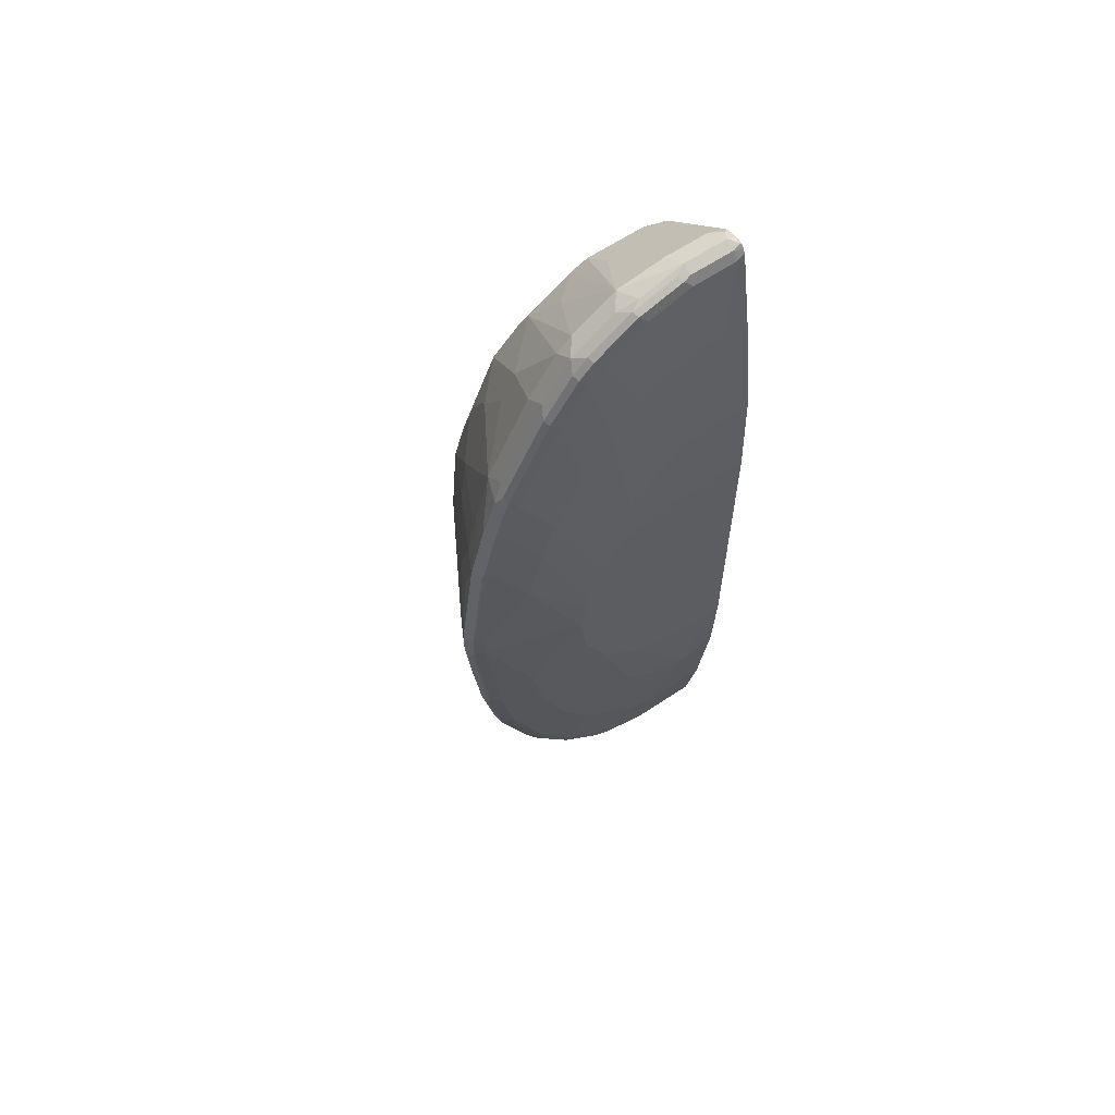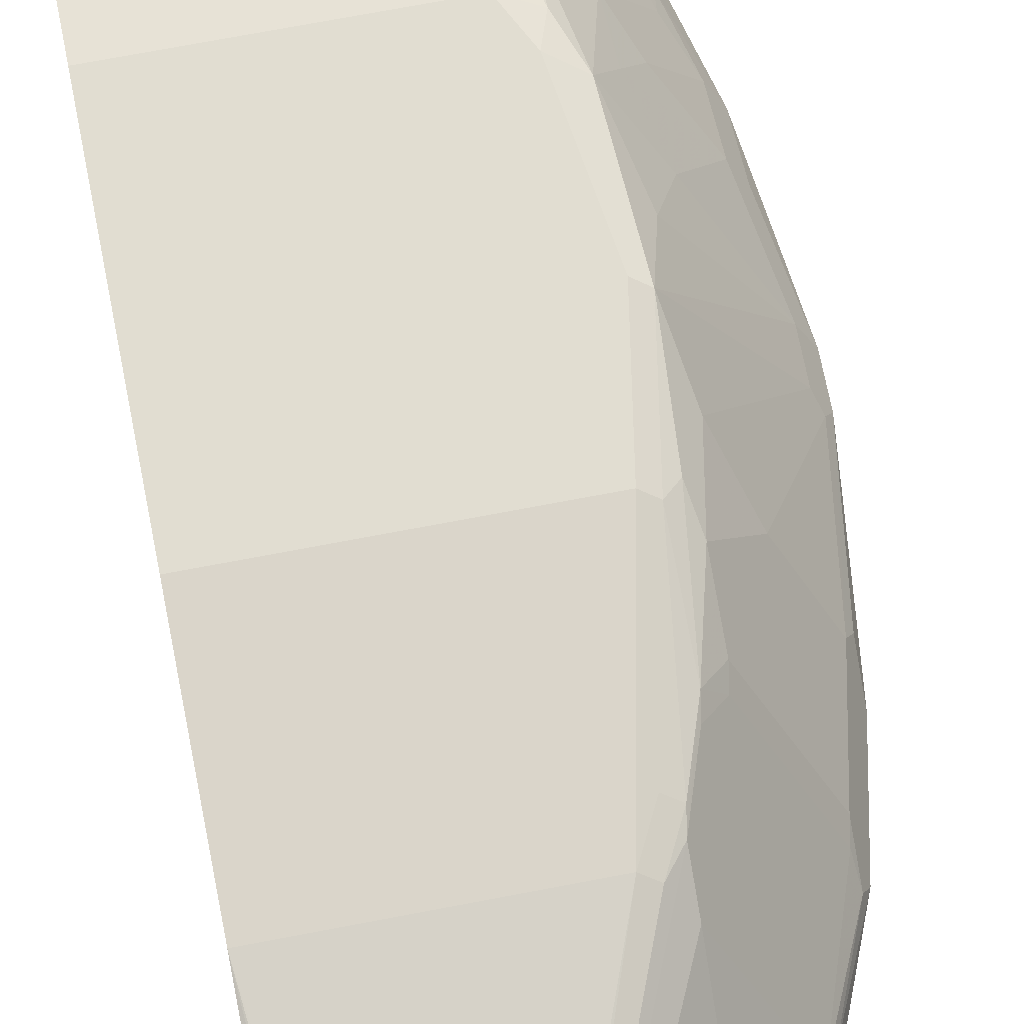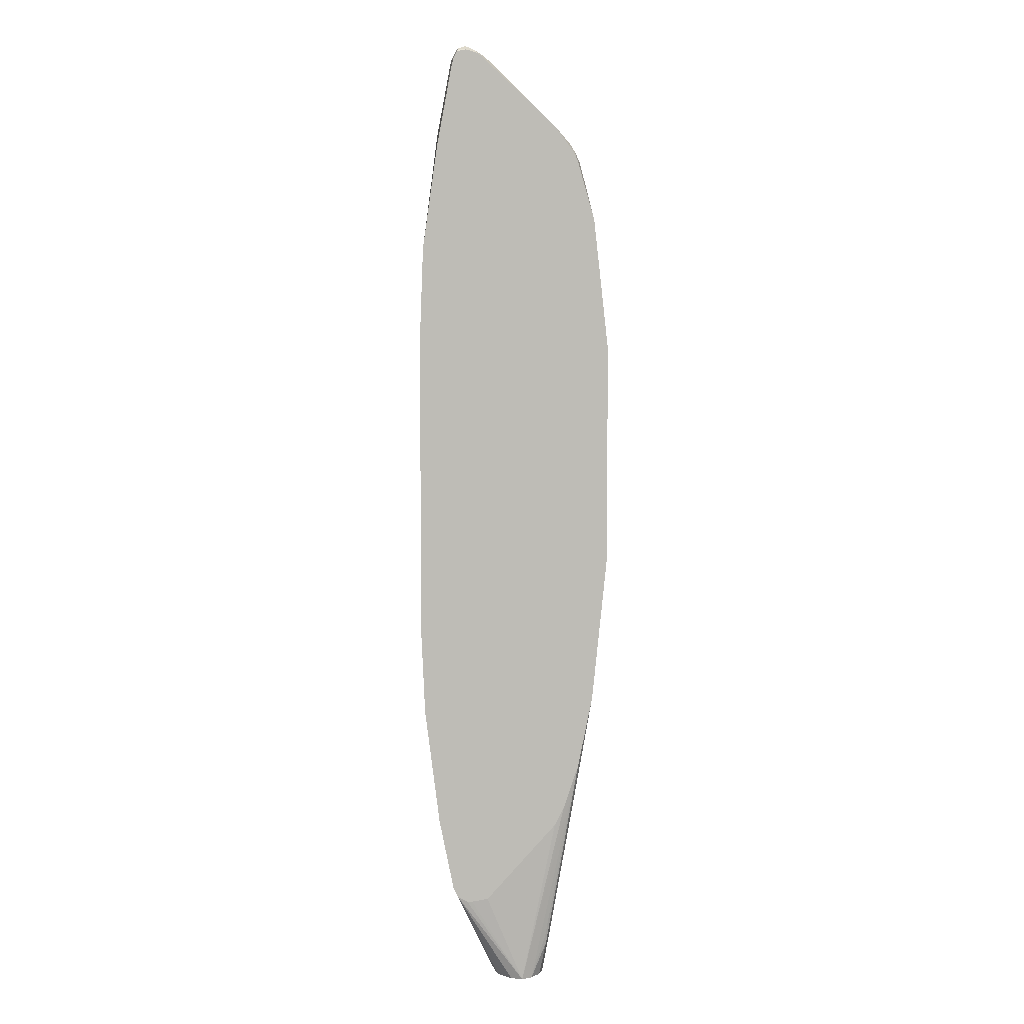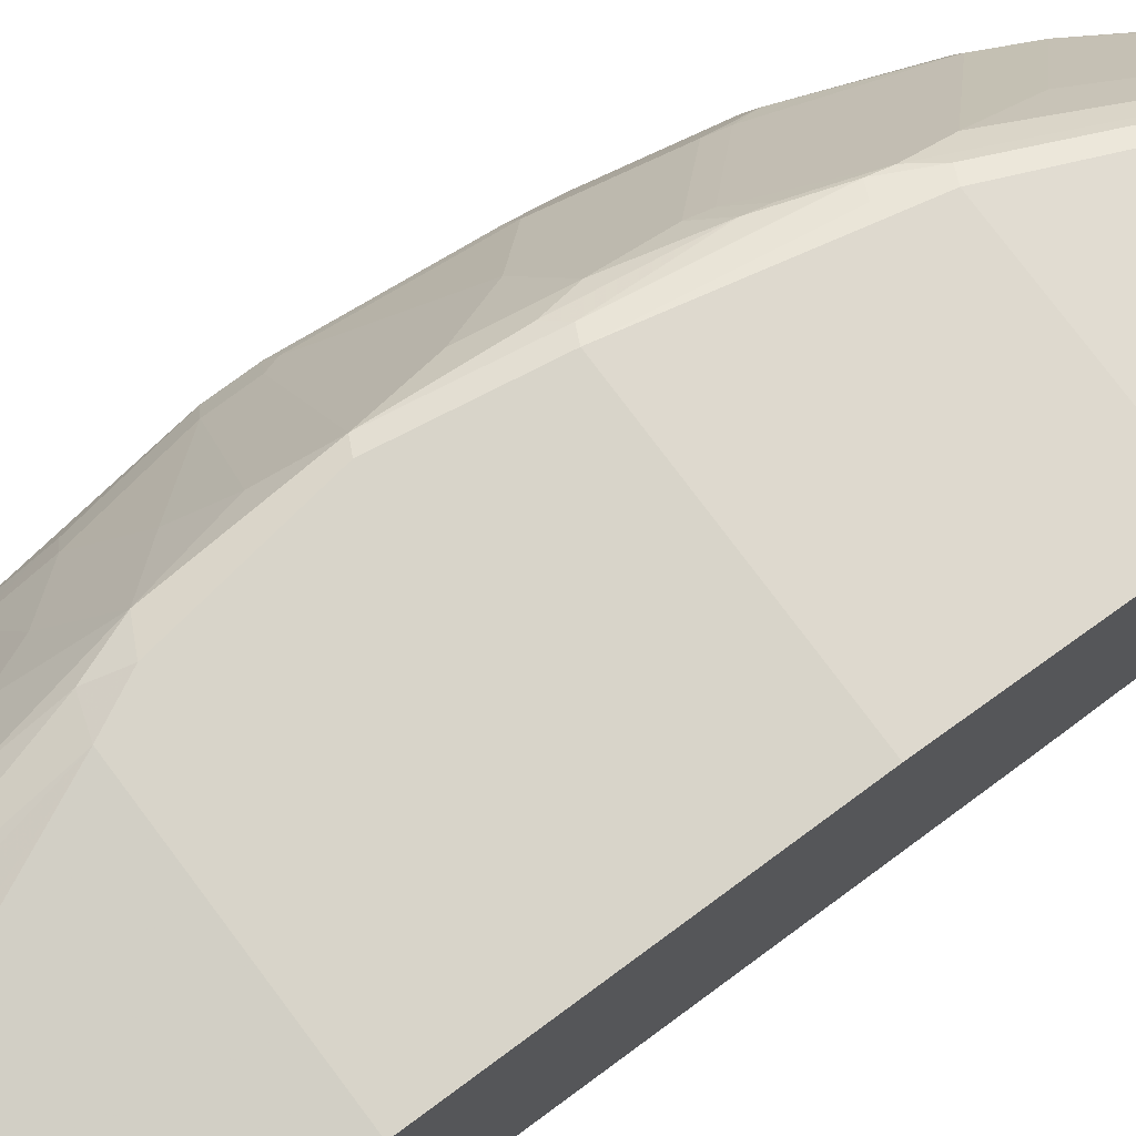
<metadata>
{"format":"obj","ext":"obj","renderer":"f3d","projection":"perspective","resolution":1024,"background":"white","views":[{"elev":62.1,"azim":145.8,"up":"+Y"},{"elev":68.9,"azim":-11.0,"up":"+Z"},{"elev":5.6,"azim":-90.8,"up":"+Y"},{"elev":75.5,"azim":-126.6,"up":"+Z"}]}
</metadata>
<code>
v -0.02841 -0.2564 0.03421
v -0.02841 -0.2564 0.03998
v -0.02841 -0.2507 0.02282
v -0.01749 -0.3599 0.1026
v -0.02841 -0.253 0.05923
v -0.02841 -0.2393 0.01712
v 0.01713 -0.3599 0.06798
v 0.00344 -0.3599 0.07182
v -0.005675 -0.3599 0.0798
v -0.01367 -0.3599 0.08892
v -0.02841 -0.1557 0.1444
v -0.02841 -0.1595 0.1425
v -0.01166 -0.3599 0.1143
v -0.02841 -0.08541 0.171
v -0.02841 -0.1367 0.1539
v -0.02841 -0.1443 0.1501
v 0.05132 -0.2393 0.01712
v -0.02841 -0.1539 2.101e-05
v 0.02769 -0.3599 0.07326
v 0.05701 -0.2507 0.02282
v 0.1083 -0.2337 0.02282
v 0.001531 -0.3599 0.1244
v -0.008538 -0.3162 0.1325
v -0.01137 -0.3077 0.1311
v -0.02841 9.566e-05 0.1881
v 0.1026 -0.2222 0.01712
v 0.05132 -0.1539 2.101e-05
v 0.01713 -0.03413 -0.0171
v -0.02841 -0.01707 -0.0171
v 0.02888 -0.3599 0.07386
v 0.1218 -0.2222 0.02137
v 0.003506 -0.3599 0.125
v 0.01627 -0.3599 0.1287
v 1.763e-05 -0.3077 0.1368
v 0.1539 9.566e-05 0.1881
v -0.02841 0.171 0.2052
v 0.1197 -0.2051 0.01712
v 0.08551 -0.1367 2.101e-05
v 0.05132 -0.01707 -0.0171
v -0.02565 0.07696 -0.02135
v 0.02996 0.07696 -0.02135
v 0.08127 0.09402 -0.02135
v 0.1004 0.1025 -0.02135
v -0.02841 0.07966 -0.02135
v 0.03421 -0.3599 0.08453
v 0.139 -0.2051 0.02137
v 0.1731 -0.1709 0.02137
v 0.1767 -0.1766 0.03421
v 0.02411 -0.3599 0.1267
v 0.1653 -0.005627 0.1824
v 0.171 0.03421 0.1881
v 0.188 0.171 0.2052
v -0.02841 0.4274 0.2052
v 0.1197 -0.1026 2.101e-05
v 0.171 -0.1539 0.01712
v 0.08551 9.566e-05 -0.0171
v 0.1005 0.1027 -0.02135
v -0.02841 0.4359 -0.02135
v 0.03464 -0.3599 0.08592
v 0.1838 -0.1624 0.02565
v 0.2073 -0.1196 0.02137
v 0.03095 -0.3599 0.1164
v 0.03464 -0.3599 0.103
v 0.2109 -0.1254 0.03421
v 0.2137 -0.1068 0.05985
v 0.1795 -0.07262 0.1282
v 0.1795 -0.02134 0.1624
v 0.1795 0.01289 0.1795
v 0.1824 0.0286 0.1824
v 0.1995 0.1654 0.1995
v 0.2052 0.2736 0.2052
v 0.171 0.4274 0.2052
v -0.02841 0.5813 0.1881
v 0.1539 -0.06836 2.101e-05
v 0.1026 0.01715 -0.0171
v 0.2052 -0.1026 0.01712
v 0.1347 0.1368 -0.02135
v -0.02841 0.547 -0.0171
v 0.07274 0.4359 -0.02135
v 0.218 -0.1111 0.02565
v 0.2244 -0.08541 0.02137
v 0.2223 -0.1026 0.03421
v 0.218 -0.1047 0.05131
v 0.2308 -0.07262 0.05985
v 0.265 0.02995 0.05985
v 0.2137 0.08123 0.1624
v 0.1966 0.06417 0.1795
v 0.1995 0.07988 0.1824
v 0.2109 0.1767 0.1938
v 0.2165 0.2678 0.1995
v 0.2109 0.3817 0.1938
v 0.188 0.3932 0.2052
v 0.1966 0.4189 0.1966
v 0.1624 0.5557 0.1795
v 0.1539 0.53 0.1881
v 0.1197 0.5642 0.1881
v 0.1026 0.5813 0.1881
v -0.01709 0.6497 0.171
v -0.02841 0.6497 0.1685
v 0.188 -0.01707 2.101e-05
v 0.1457 0.149 -0.02135
v 0.1493 0.1539 -0.02135
v 0.2223 -0.06836 0.01712
v -0.02841 0.6668 2.101e-05
v 1.763e-05 0.6838 2.101e-05
v 0.05132 0.547 -0.0171
v 0.09127 0.4331 -0.02135
v 0.2351 -0.07688 0.02565
v 0.2586 9.566e-05 0.02137
v 0.2394 -0.06836 0.03421
v 0.2351 -0.07049 0.05131
v 0.2678 0.01143 0.04561
v 0.2678 0.04566 0.06271
v 0.2165 0.09694 0.1653
v 0.2165 0.1482 0.1824
v 0.228 0.2109 0.1767
v 0.2963 0.2621 0.05701
v 0.2963 0.2963 0.05701
v 0.228 0.3134 0.1767
v 0.245 0.3476 0.1425
v 0.228 0.3989 0.1596
v 0.228 0.4502 0.1425
v 0.1966 0.4702 0.1795
v 0.1938 0.5185 0.1596
v 0.1966 0.5385 0.1453
v 0.1795 0.5727 0.1453
v 0.1795 0.624 0.1111
v 0.1283 0.624 0.1624
v 0.1283 0.5898 0.1795
v 0.1168 0.5785 0.1852
v 0.151 0.5442 0.1852
v 0.1938 0.4844 0.1767
v 0.05132 0.6497 0.171
v -0.01137 0.6725 0.1596
v -0.02279 0.6611 0.1653
v -0.02841 0.6563 0.1659
v 0.1742 0.2052 -0.02135
v 0.2223 0.06844 2.101e-05
v 0.2565 0.01715 0.01712
v -0.02841 0.758 0.01712
v -0.01709 0.7693 0.01712
v 0.01713 0.6838 2.101e-05
v 0.08551 0.5129 -0.0171
v 0.1255 0.4161 -0.02135
v 0.0684 0.6668 2.101e-05
v 0.1026 0.6497 2.101e-05
v 0.2693 0.008624 0.02565
v 0.2678 0.01715 0.02282
v 0.2735 0.01715 0.03421
v 0.285 0.09694 0.04561
v 0.285 0.1312 0.06271
v 0.2508 0.114 0.114
v 0.2508 0.1654 0.1311
v 0.302 0.2507 0.04561
v 0.3078 0.2564 0.03421
v 0.3078 0.2906 0.03421
v 0.2793 0.3817 0.0741
v 0.245 0.416 0.1254
v 0.228 0.4844 0.1254
v 0.2793 0.4331 0.05701
v 0.2622 0.4673 0.0741
v 0.245 0.5357 0.0741
v 0.2479 0.5557 0.05985
v 0.208 0.5157 0.1396
v 0.2137 0.5215 0.1282
v 0.1966 0.5898 0.1111
v 0.1966 0.6582 0.05985
v 0.1624 0.7095 0.05985
v 0.1453 0.7266 0.05985
v 0.1111 0.6753 0.1282
v 0.07695 0.6582 0.1624
v 0.05701 0.6725 0.1596
v -0.01137 0.758 0.0741
v -0.02841 0.6896 0.1425
v -0.02841 0.6894 0.1426
v -0.02841 0.6645 0.1609
v 0.1768 0.2179 -0.02135
v 0.2394 0.1539 2.101e-05
v 0.2735 0.1027 0.01712
v 0.285 0.1027 0.02282
v -0.02841 0.7708 0.01993
v -0.01709 0.7808 0.02282
v 0.03421 0.7693 0.01712
v 0.08551 0.7523 0.01712
v 0.1368 0.6155 2.101e-05
v 0.1197 0.4787 -0.0171
v 0.1539 0.3819 -0.02135
v 0.1368 0.7181 0.01712
v 0.2864 0.09413 0.02565
v 0.2907 0.1027 0.03421
v 0.2907 0.1369 0.05131
v 0.3035 0.2479 0.02565
v 0.2907 0.3761 0.05131
v 0.302 0.2906 0.02282
v 0.285 0.4274 0.02282
v 0.2907 0.4274 0.03421
v 0.265 0.4872 0.05985
v 0.2565 0.547 0.03421
v 0.245 0.5699 0.03991
v 0.1938 0.6725 0.03991
v 0.2735 0.4958 0.03421
v 0.1596 0.7238 0.03991
v 0.09407 0.7608 0.05985
v 0.05701 0.7066 0.1254
v 0.0399 0.7751 0.05701
v 0.02282 0.758 0.0741
v -0.01137 0.7751 0.05701
v -0.02841 0.7066 0.1254
v 0.1827 0.2607 -0.02135
v 0.1838 0.2706 -0.02135
v 0.2907 0.2564 0.01712
v 0.302 0.2564 0.02282
v -0.02841 0.7746 0.02186
v -0.02841 0.7788 0.02428
v -0.02562 0.7821 0.02565
v -0.01709 0.7865 0.03421
v 0.03421 0.7808 0.02282
v 0.04276 0.7779 0.02137
v 0.09407 0.7608 0.02137
v 0.171 0.5642 2.101e-05
v 0.1539 0.701 0.01712
v 0.188 0.6497 0.01712
v 0.1559 0.3792 -0.02135
v 0.1453 0.7266 0.02137
v 0.1624 0.7095 0.02137
v 0.2992 0.2992 0.02137
v 0.2821 0.4359 0.02137
v 0.265 0.5043 0.02137
v 0.2678 0.5072 0.02851
v 0.2508 0.5585 0.02851
v 0.2052 0.6497 0.03421
v 0.1995 0.6611 0.02851
v 0.1653 0.7123 0.02851
v 0.1482 0.7295 0.02851
v 0.1083 0.758 0.03991
v 0.08551 0.7693 0.03421
v 0.03421 0.7865 0.03421
v -0.02279 0.7808 0.04561
v -0.02841 0.7764 0.04907
v -0.02841 0.7738 0.05231
v 0.2907 0.2906 0.01712
v 0.1774 0.3077 -0.02135
v 0.2394 0.3761 2.101e-05
v -0.02841 0.7808 0.03397
v -0.02841 0.7808 0.03437
v -0.02841 0.7785 0.04335
v 0.04563 0.7808 0.02851
v 0.0969 0.7636 0.02851
v 0.2223 0.5813 0.01712
v 0.2052 0.4958 2.101e-05
v 0.1966 0.6582 0.02137
v 0.2479 0.5557 0.02137
v 0.1727 0.3249 -0.02135
v 0.2223 0.4445 2.101e-05
v 0.2735 0.4274 0.01712
v 0.2565 0.4958 0.01712
v 0.2337 0.5927 0.02851
v 0.1771 0.3089 -0.02135
v 0.2394 0.547 0.01712
f 1 2 5
f 144 186 187
f 143 186 144
f 143 185 186
f 143 146 185
f 142 184 145
f 142 183 184
f 141 217 183
f 141 182 217
f 141 181 182
f 140 181 141
f 139 180 148
f 139 179 180
f 138 179 139
f 145 184 146
f 138 178 179
f 137 177 138
f 135 175 176
f 135 176 136
f 134 175 135
f 134 174 175
f 134 173 174
f 134 206 173
f 134 172 206
f 133 171 172
f 132 165 164
f 132 163 165
f 132 159 163
f 129 171 133
f 138 177 178
f 128 171 129
f 146 184 188
f 147 148 180
f 163 200 167
f 163 199 200
f 163 198 199
f 161 163 162
f 161 197 163
f 160 193 196
f 160 197 161
f 160 196 197
f 157 160 158
f 157 193 160
f 156 196 193
f 156 195 196
f 156 194 195
f 146 188 185
f 156 192 194
f 155 191 190
f 155 192 156
f 155 189 192
f 155 190 189
f 151 154 153
f 151 155 154
f 151 191 155
f 151 153 152
f 150 191 151
f 150 190 191
f 147 190 149
f 147 189 190
f 147 180 189
f 156 193 157
f 128 170 171
f 128 169 170
f 128 168 169
f 113 151 152
f 112 151 113
f 112 150 151
f 112 190 150
f 112 149 190
f 111 149 112
f 110 149 111
f 109 148 147
f 109 139 148
f 108 149 110
f 108 147 149
f 106 146 143
f 106 145 146
f 113 152 114
f 106 142 145
f 106 143 144
f 105 183 142
f 105 141 183
f 104 141 105
f 104 140 141
f 103 138 139
f 100 138 103
f 100 137 138
f 100 102 137
f 99 135 136
f 98 135 99
f 98 134 135
f 98 172 134
f 106 144 107
f 114 152 115
f 115 152 153
f 115 153 116
f 127 168 128
f 127 167 168
f 127 163 167
f 127 166 163
f 125 127 126
f 125 166 127
f 125 163 166
f 125 165 163
f 125 164 165
f 125 132 164
f 124 132 125
f 122 163 159
f 122 162 163
f 122 161 162
f 122 160 161
f 122 158 160
f 122 132 123
f 122 159 132
f 121 157 158
f 121 158 122
f 120 157 121
f 118 120 119
f 118 157 120
f 118 156 157
f 117 153 154
f 117 156 118
f 117 155 156
f 117 154 155
f 116 153 117
f 163 197 196
f 98 133 172
f 163 201 198
f 168 200 202
f 223 250 254
f 222 252 249
f 222 251 252
f 221 251 222
f 221 225 251
f 220 250 223
f 220 249 250
f 220 222 249
f 219 234 224
f 219 248 234
f 219 247 248
f 218 247 219
f 217 247 218
f 223 254 253
f 217 237 247
f 216 245 246
f 216 244 245
f 215 244 216
f 214 244 215
f 211 226 212
f 211 241 226
f 210 243 241
f 210 242 243
f 210 241 211
f 207 240 208
f 207 239 240
f 207 238 239
f 205 238 207
f 216 246 238
f 205 216 238
f 224 234 225
f 225 233 232
f 253 254 258
f 252 256 259
f 251 257 252
f 250 256 254
f 250 259 256
f 249 259 250
f 249 252 259
f 243 256 255
f 243 254 256
f 243 258 254
f 242 258 243
f 241 243 255
f 238 246 239
f 225 234 233
f 236 247 237
f 235 248 236
f 234 248 235
f 232 257 251
f 231 257 232
f 230 252 257
f 229 252 230
f 228 252 229
f 228 256 252
f 227 256 228
f 227 255 256
f 226 255 227
f 226 241 255
f 225 232 251
f 236 248 247
f 205 237 216
f 203 205 204
f 203 237 205
f 183 217 218
f 182 213 214
f 182 237 217
f 182 216 237
f 182 215 216
f 182 214 215
f 181 213 182
f 180 192 189
f 180 212 192
f 180 211 212
f 179 211 180
f 178 211 179
f 178 210 211
f 183 218 219
f 178 209 210
f 173 208 174
f 173 207 208
f 173 205 207
f 173 206 205
f 172 205 206
f 172 204 205
f 172 203 204
f 171 203 172
f 170 203 171
f 169 203 170
f 169 235 203
f 169 202 235
f 168 202 169
f 177 209 178
f 183 219 184
f 184 219 188
f 185 220 186
f 203 236 237
f 203 235 236
f 202 234 235
f 202 233 234
f 200 233 202
f 200 232 233
f 200 231 232
f 200 257 231
f 200 230 257
f 199 230 200
f 198 230 199
f 198 229 230
f 198 201 229
f 196 229 201
f 196 228 229
f 195 226 227
f 195 228 196
f 195 227 228
f 194 226 195
f 194 212 226
f 192 212 194
f 188 225 221
f 188 224 225
f 188 219 224
f 186 220 223
f 186 223 187
f 185 222 220
f 185 221 222
f 185 188 221
f 167 200 168
f 97 129 133
f 163 196 201
f 96 130 97
f 27 39 56
f 27 28 39
f 26 38 37
f 26 27 38
f 26 46 31
f 26 37 46
f 25 33 35
f 25 34 33
f 25 52 36
f 25 35 52
f 23 34 25
f 23 33 34
f 23 32 33
f 27 56 38
f 22 32 23
f 19 31 30
f 19 21 31
f 18 29 28
f 18 28 27
f 17 27 26
f 17 21 20
f 17 26 21
f 14 23 25
f 14 24 23
f 13 24 14
f 13 23 24
f 13 22 23
f 7 21 19
f 21 26 31
f 7 17 20
f 28 29 40
f 28 41 42
f 40 253 258
f 40 223 253
f 40 187 223
f 40 144 187
f 40 107 144
f 40 79 107
f 40 58 79
f 40 44 58
f 39 43 56
f 38 56 54
f 37 55 46
f 37 54 55
f 37 38 54
f 28 40 41
f 36 72 53
f 36 71 92
f 36 52 71
f 35 49 50
f 35 51 52
f 35 50 51
f 33 49 35
f 30 48 45
f 30 47 48
f 30 46 47
f 30 31 46
f 29 44 40
f 28 43 39
f 28 42 43
f 36 92 72
f 6 27 17
f 6 18 27
f 6 17 7
f 1 78 58
f 1 104 78
f 1 140 104
f 1 181 140
f 1 213 181
f 1 214 213
f 1 244 214
f 1 245 244
f 1 246 245
f 1 239 246
f 1 240 239
f 1 208 240
f 1 174 208
f 1 58 44
f 1 175 174
f 1 136 176
f 1 99 136
f 1 73 99
f 1 53 73
f 1 36 53
f 1 25 36
f 1 14 25
f 1 15 14
f 1 16 15
f 1 11 16
f 1 12 11
f 1 5 12
f 97 130 129
f 1 176 175
f 1 44 29
f 1 29 18
f 1 18 6
f 4 16 11
f 4 15 16
f 4 14 15
f 4 13 14
f 4 22 13
f 4 32 22
f 4 33 32
f 4 49 33
f 4 62 49
f 4 63 62
f 4 59 63
f 4 45 59
f 4 30 45
f 4 19 30
f 4 7 19
f 4 8 7
f 4 9 8
f 4 10 9
f 4 12 5
f 4 11 12
f 3 10 4
f 3 9 10
f 3 8 9
f 3 7 8
f 3 6 7
f 2 4 5
f 1 4 2
f 1 3 4
f 1 6 3
f 40 258 242
f 40 242 210
f 7 20 21
f 95 131 96
f 82 111 83
f 82 110 111
f 81 147 108
f 81 109 147
f 81 139 109
f 81 103 139
f 80 110 82
f 80 108 110
f 80 81 108
f 79 106 107
f 78 142 106
f 78 105 142
f 78 104 105
f 84 112 85
f 76 100 103
f 75 101 102
f 75 77 101
f 74 75 100
f 73 98 99
f 73 133 98
f 73 97 133
f 72 96 97
f 72 95 96
f 72 94 95
f 72 93 94
f 72 92 93
f 71 91 92
f 71 90 91
f 75 102 100
f 85 112 113
f 85 113 86
f 86 88 87
f 96 131 130
f 40 210 209
f 94 132 124
f 94 123 132
f 94 131 95
f 94 130 131
f 94 129 130
f 94 128 129
f 94 127 128
f 94 126 127
f 94 125 126
f 94 124 125
f 93 123 94
f 91 93 92
f 91 123 93
f 91 122 123
f 91 121 122
f 91 120 121
f 91 119 120
f 90 116 117
f 90 119 91
f 90 118 119
f 90 117 118
f 89 116 90
f 89 115 116
f 88 115 89
f 88 114 115
f 86 114 88
f 86 113 114
f 70 88 89
f 70 90 71
f 84 111 112
f 40 177 137
f 50 69 51
f 50 68 69
f 49 68 50
f 49 67 68
f 49 66 67
f 49 65 66
f 49 62 65
f 48 64 62
f 48 80 64
f 48 60 80
f 48 63 59
f 47 80 60
f 47 61 80
f 51 69 52
f 47 76 61
f 47 60 48
f 46 55 47
f 45 48 59
f 43 57 56
f 40 42 41
f 40 43 42
f 40 57 43
f 40 77 57
f 40 101 77
f 40 102 101
f 40 137 102
f 70 89 90
f 40 209 177
f 47 55 76
f 52 69 70
f 48 62 63
f 53 72 97
f 69 88 70
f 52 70 71
f 68 87 88
f 68 86 87
f 67 84 85
f 67 86 68
f 67 85 86
f 65 67 66
f 65 84 67
f 65 111 84
f 65 83 111
f 64 83 65
f 64 82 83
f 64 80 82
f 62 64 65
f 68 88 69
f 61 103 81
f 61 81 80
f 53 97 73
f 54 74 55
f 54 56 75
f 54 75 74
f 55 100 76
f 55 74 100
f 57 77 75
f 58 78 106
f 58 106 79
f 61 76 103
f 56 57 75

</code>
